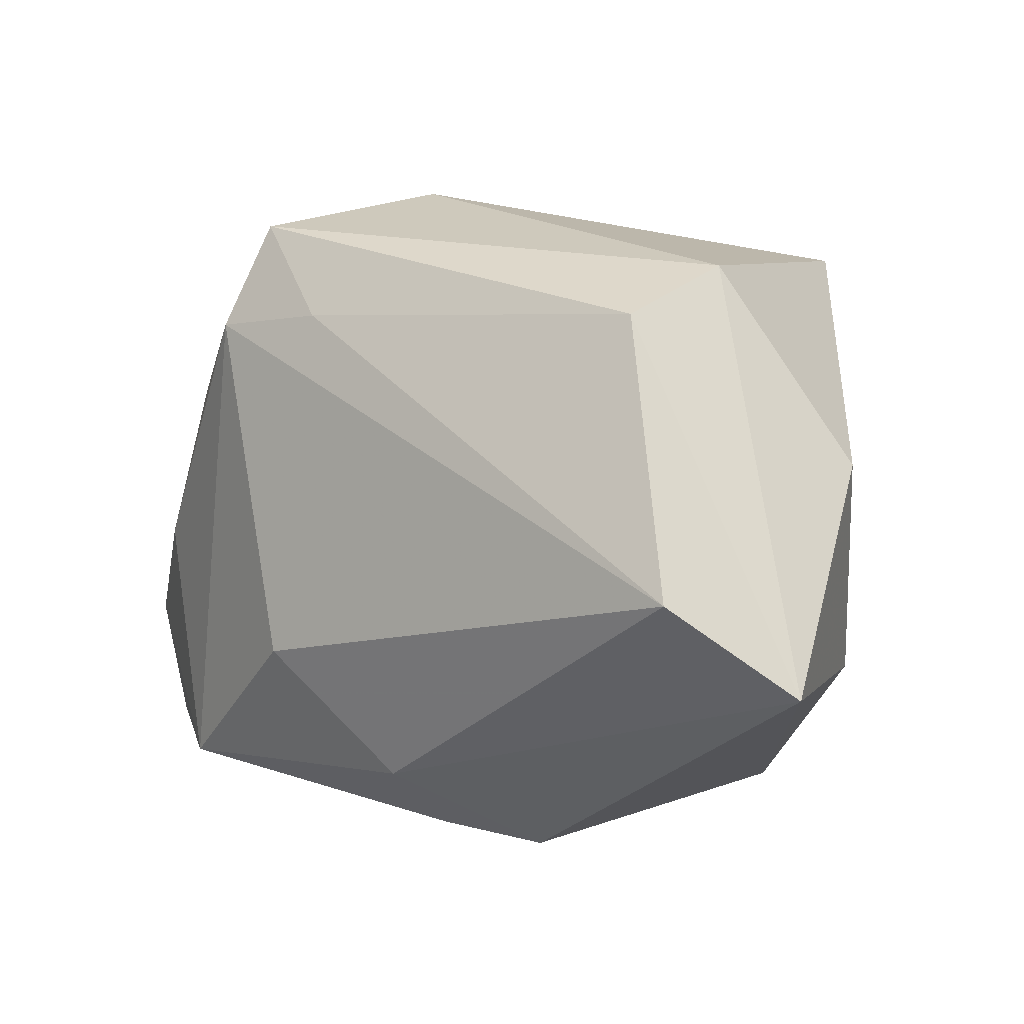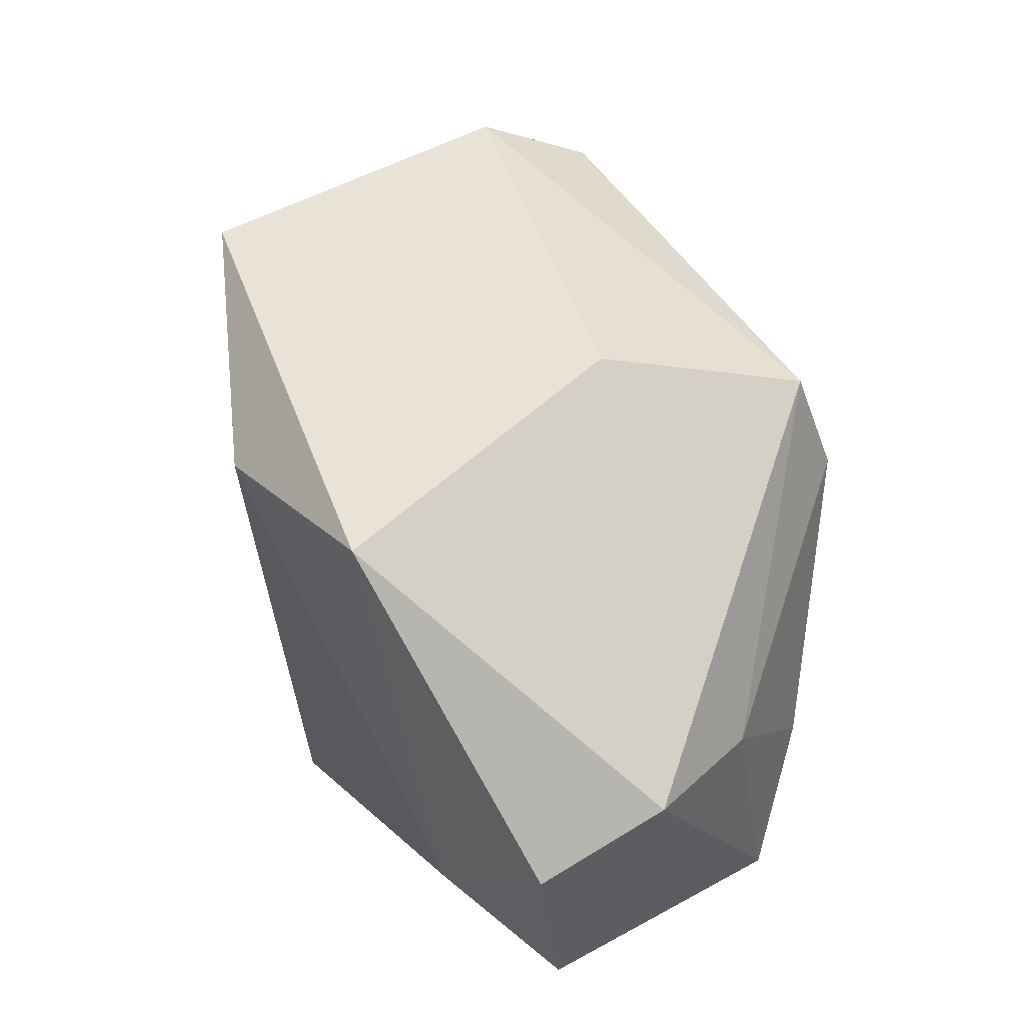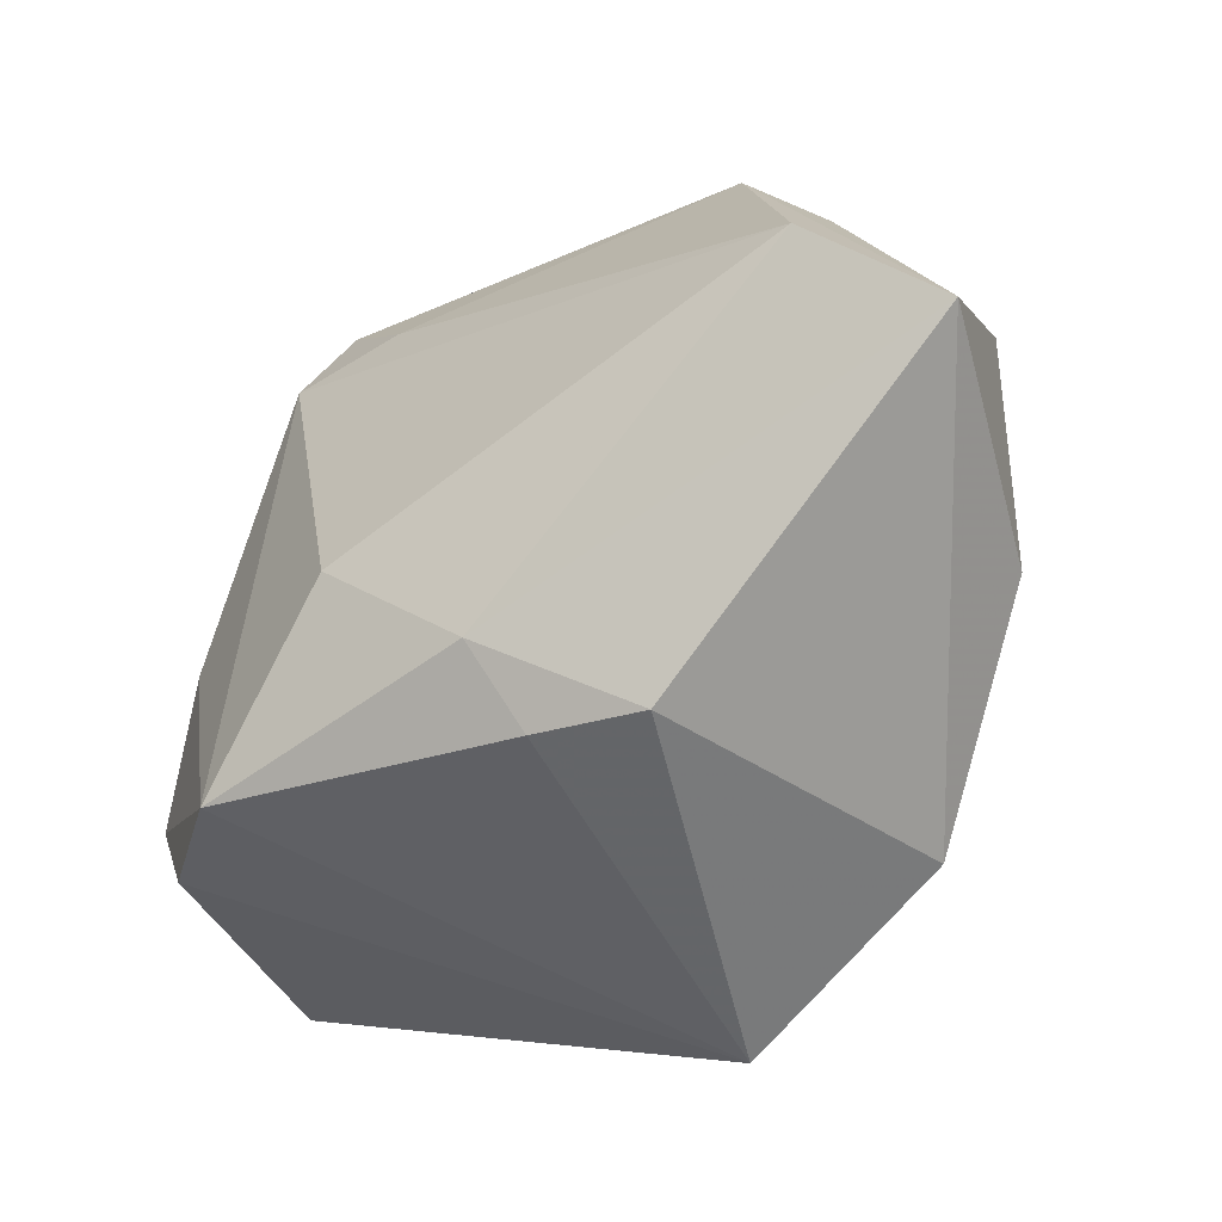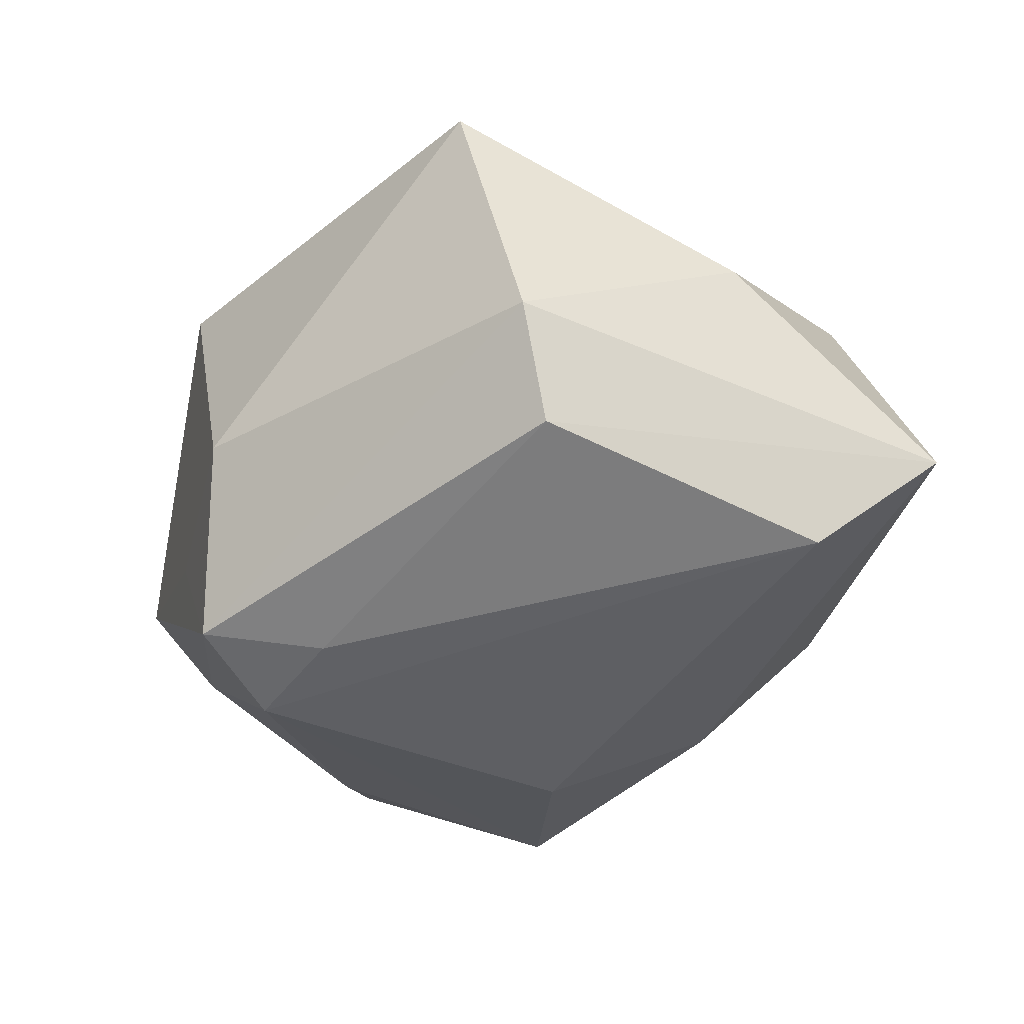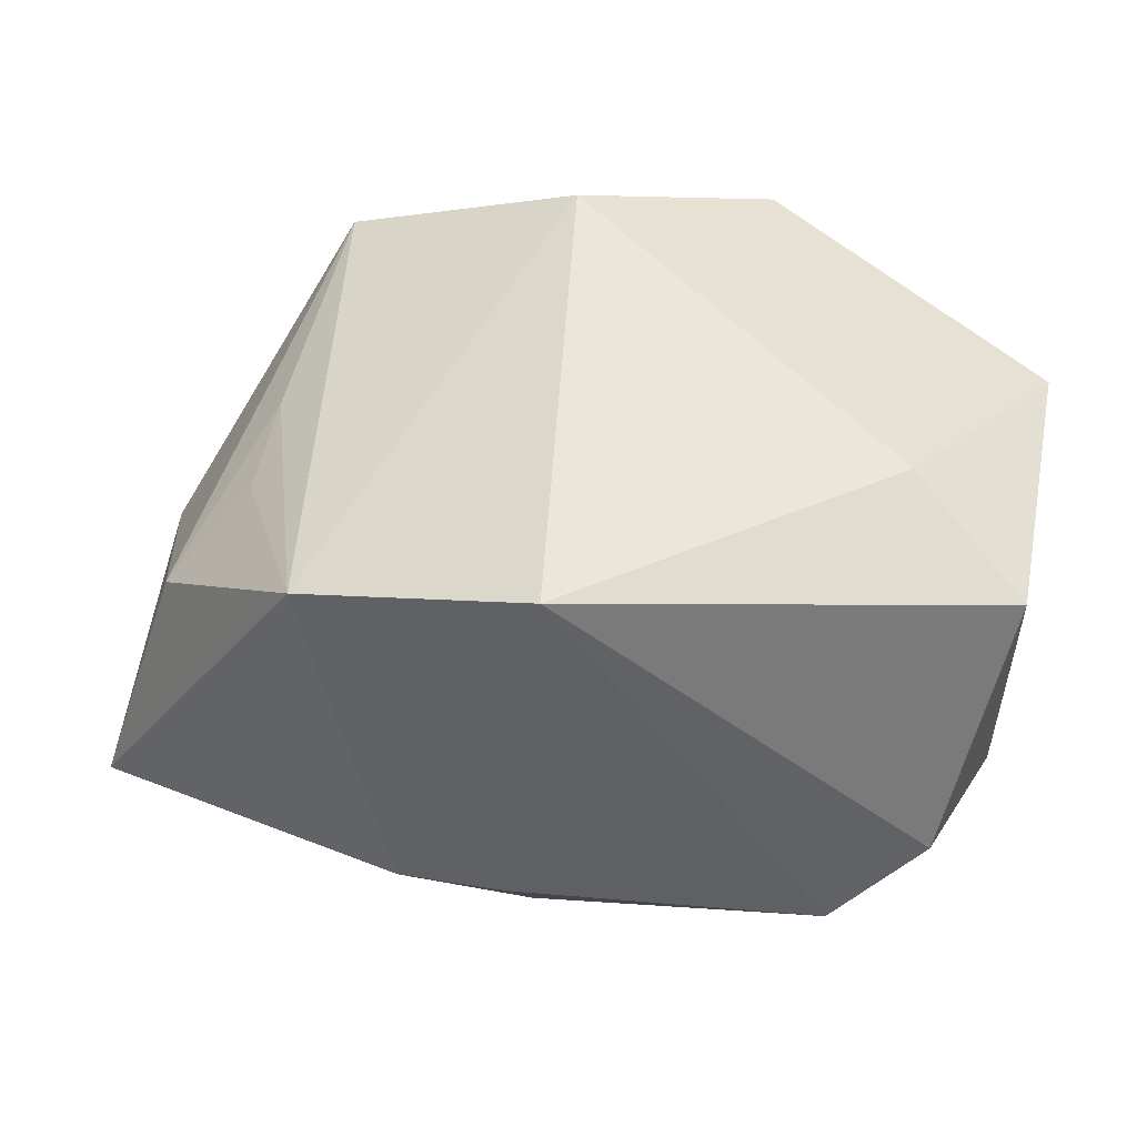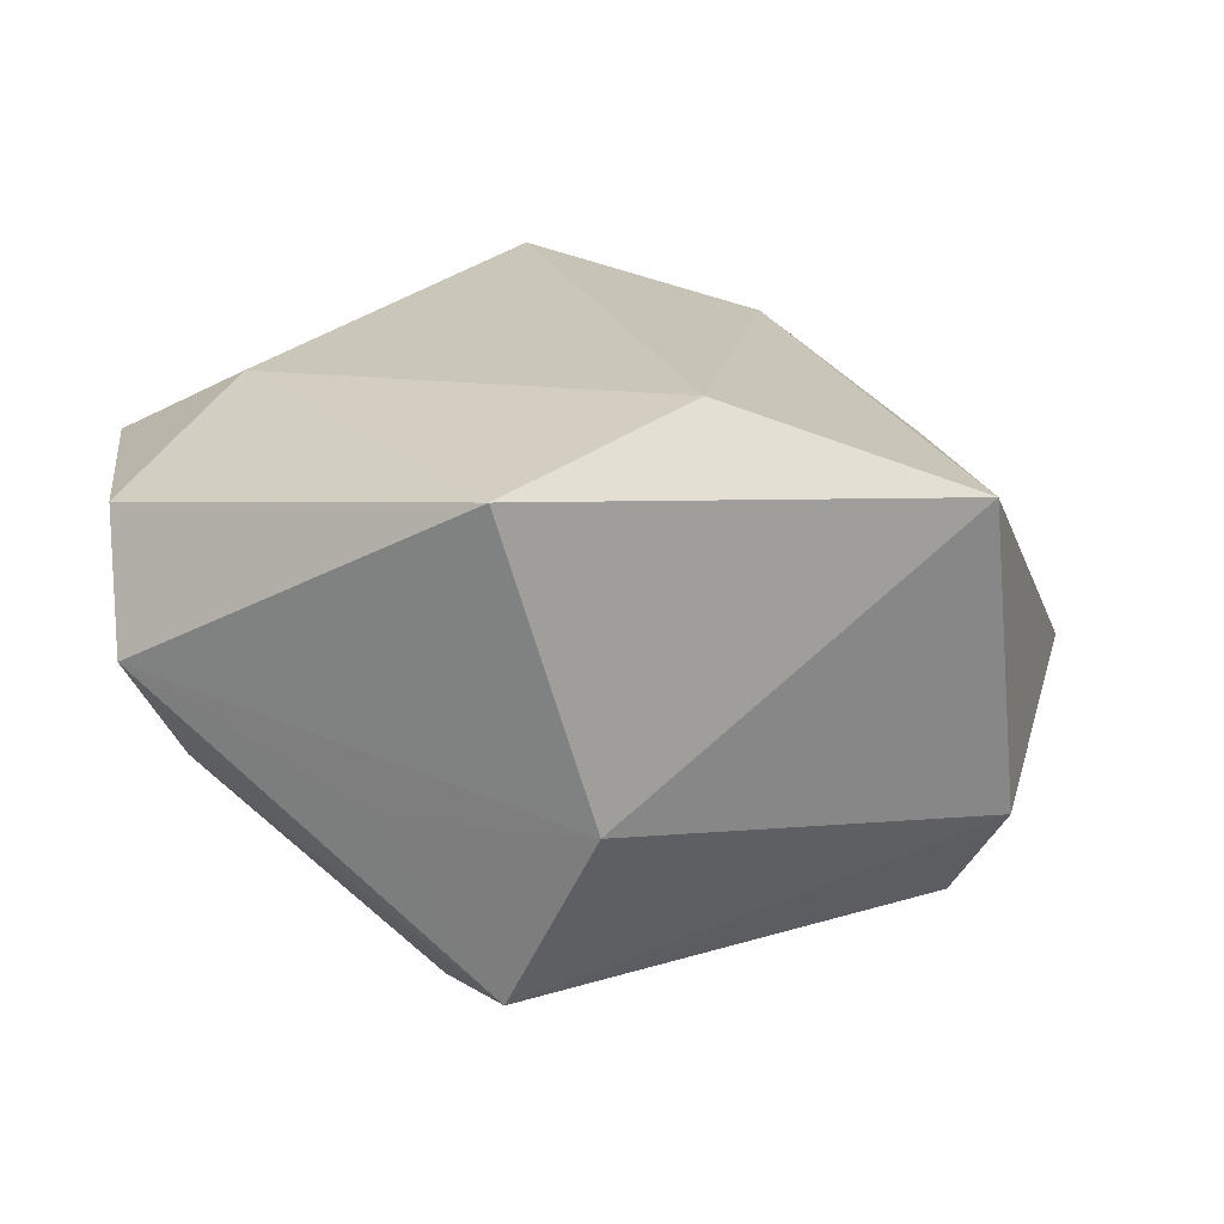
<metadata>
{"format":"obj","ext":"obj","renderer":"f3d","projection":"perspective","resolution":1024,"background":"white","views":[{"elev":-2.6,"azim":-145.7,"up":"+Y"},{"elev":60.9,"azim":64.3,"up":"+Y"},{"elev":-57.8,"azim":-146.7,"up":"+Y"},{"elev":-46.4,"azim":-126.0,"up":"+Z"},{"elev":44.7,"azim":11.3,"up":"+Z"},{"elev":21.1,"azim":171.7,"up":"+Z"}]}
</metadata>
<code>
v -0.03483 0.02263 -0.01333
v -0.03086 0.01703 -0.02344
v 0.03192 -0.00485 0.02345
v 0.0123 0.02936 -0.02544
v -0.03043 0.02767 0.0189
v -0.0008624 -0.03348 -0.01187
v 0.0002847 -0.02802 -0.01963
v 0.002576 -0.03311 0.02798
v -0.03848 -0.01687 0.006599
v 0.02943 -0.02656 -0.017
v 0.004504 0.03482 -0.007136
v -0.04452 0.003167 -0.003868
v 0.01663 0.01902 -0.02756
v 0.03397 -0.002014 -0.01646
v 0.004963 0.01914 -0.02739
v -0.005638 0.02476 0.02798
v -0.04694 -0.01952 -0.02008
v 0.03862 0.01487 -0.006071
v -0.01128 -0.03532 -0.009562
v 0.0385 -0.02229 -0.009421
v 0.04385 0.01628 0.01832
v 0.04385 -0.01296 0.01589
v 0.04385 0.02124 0.005659
v 0.01338 0.03485 0.02296
v 0.02232 0.02792 -0.007269
v 0.01164 -0.01539 -0.02542
v -0.02131 -0.02943 0.02083
v 0.04298 -0.01054 -0.008236
v -0.03102 0.0006133 0.01611
v -0.03767 -0.01082 -0.02902
v -0.03091 -0.0106 0.01478
f 8 22 3
f 24 23 11
f 17 1 2
f 24 11 5
f 5 11 1
f 21 23 24
f 24 3 21
f 22 23 21
f 21 3 22
f 17 2 30
f 28 23 22
f 25 11 23
f 11 25 4
f 1 11 4
f 4 2 1
f 4 25 23
f 24 5 16
f 8 3 16
f 16 3 24
f 27 19 8
f 17 19 27
f 8 16 27
f 27 16 5
f 13 10 26
f 26 30 13
f 23 28 18
f 13 4 18
f 18 4 23
f 14 10 13
f 14 28 10
f 13 18 14
f 14 18 28
f 20 28 22
f 10 28 20
f 20 22 8
f 8 10 20
f 6 10 8
f 8 19 6
f 15 30 2
f 2 4 15
f 13 30 15
f 15 4 13
f 17 27 9
f 7 6 19
f 17 30 7
f 7 19 17
f 10 6 7
f 7 26 10
f 30 26 7
f 17 9 12
f 12 9 5
f 12 1 17
f 12 5 1
f 29 27 5
f 5 9 29
f 31 9 27
f 27 29 31
f 31 29 9

</code>
